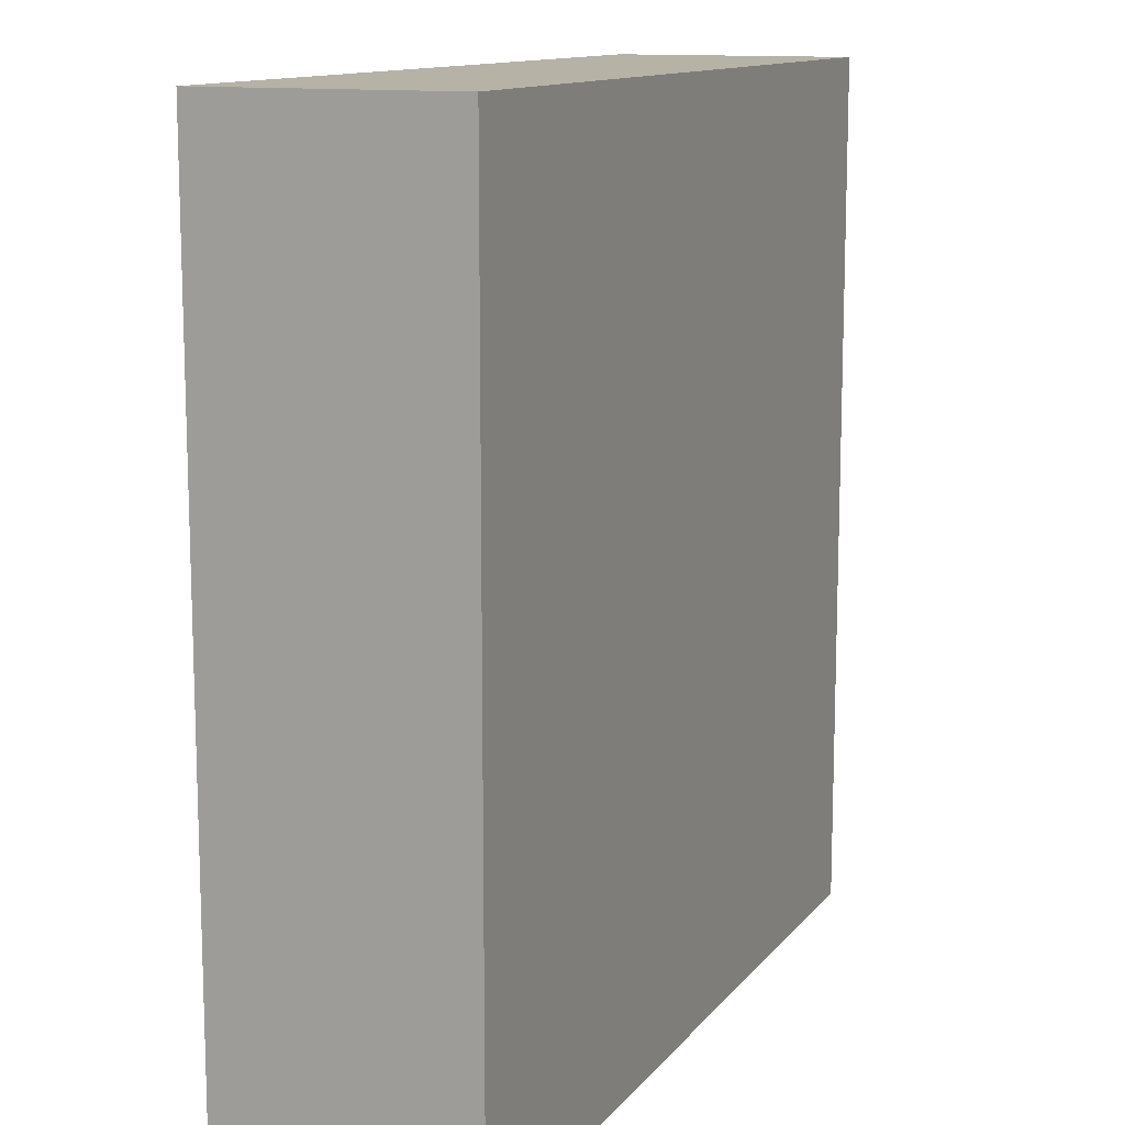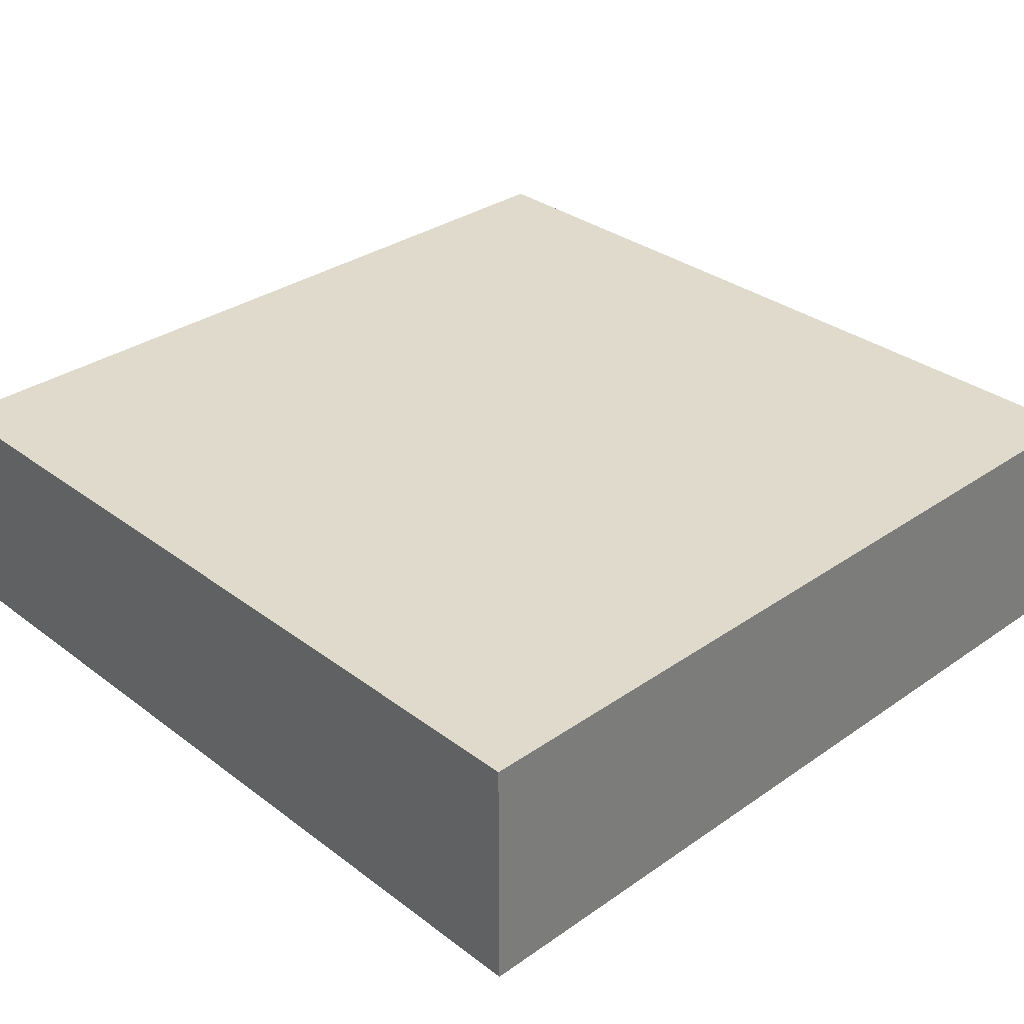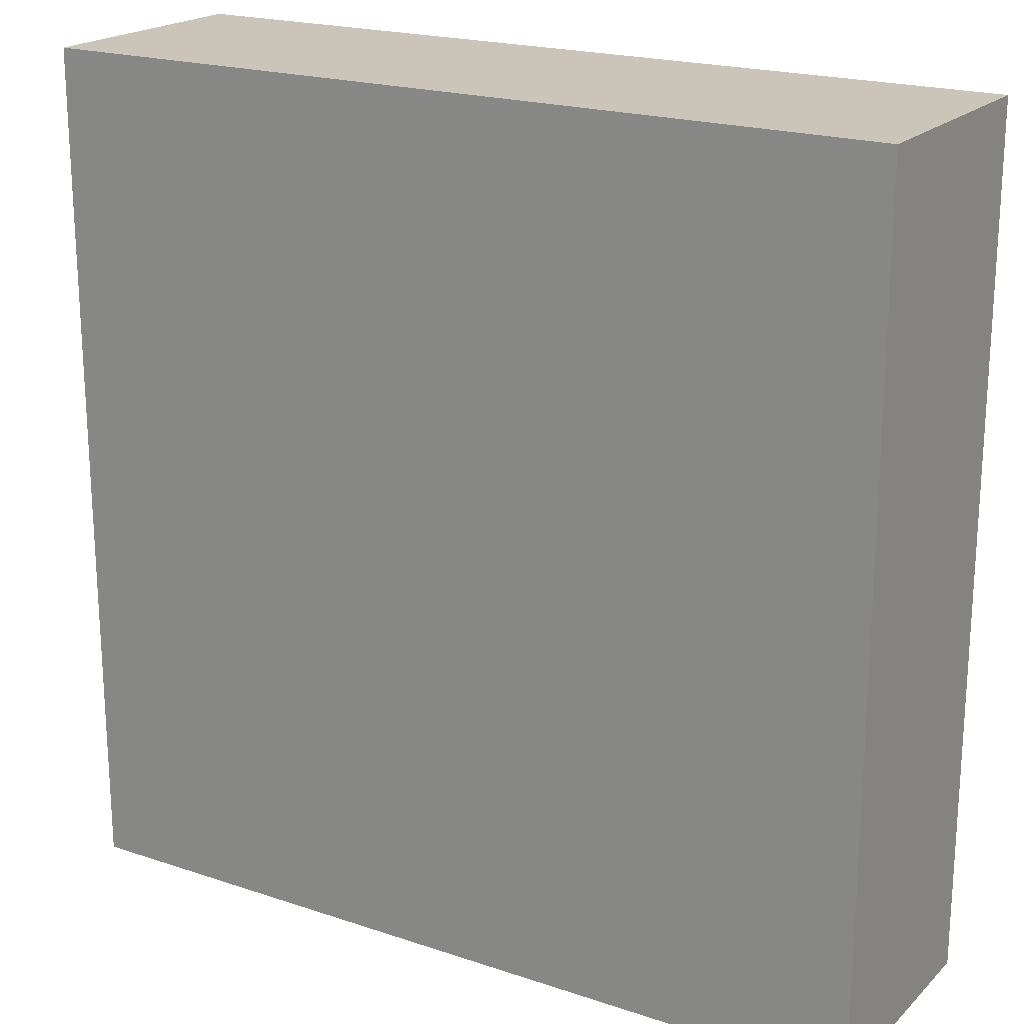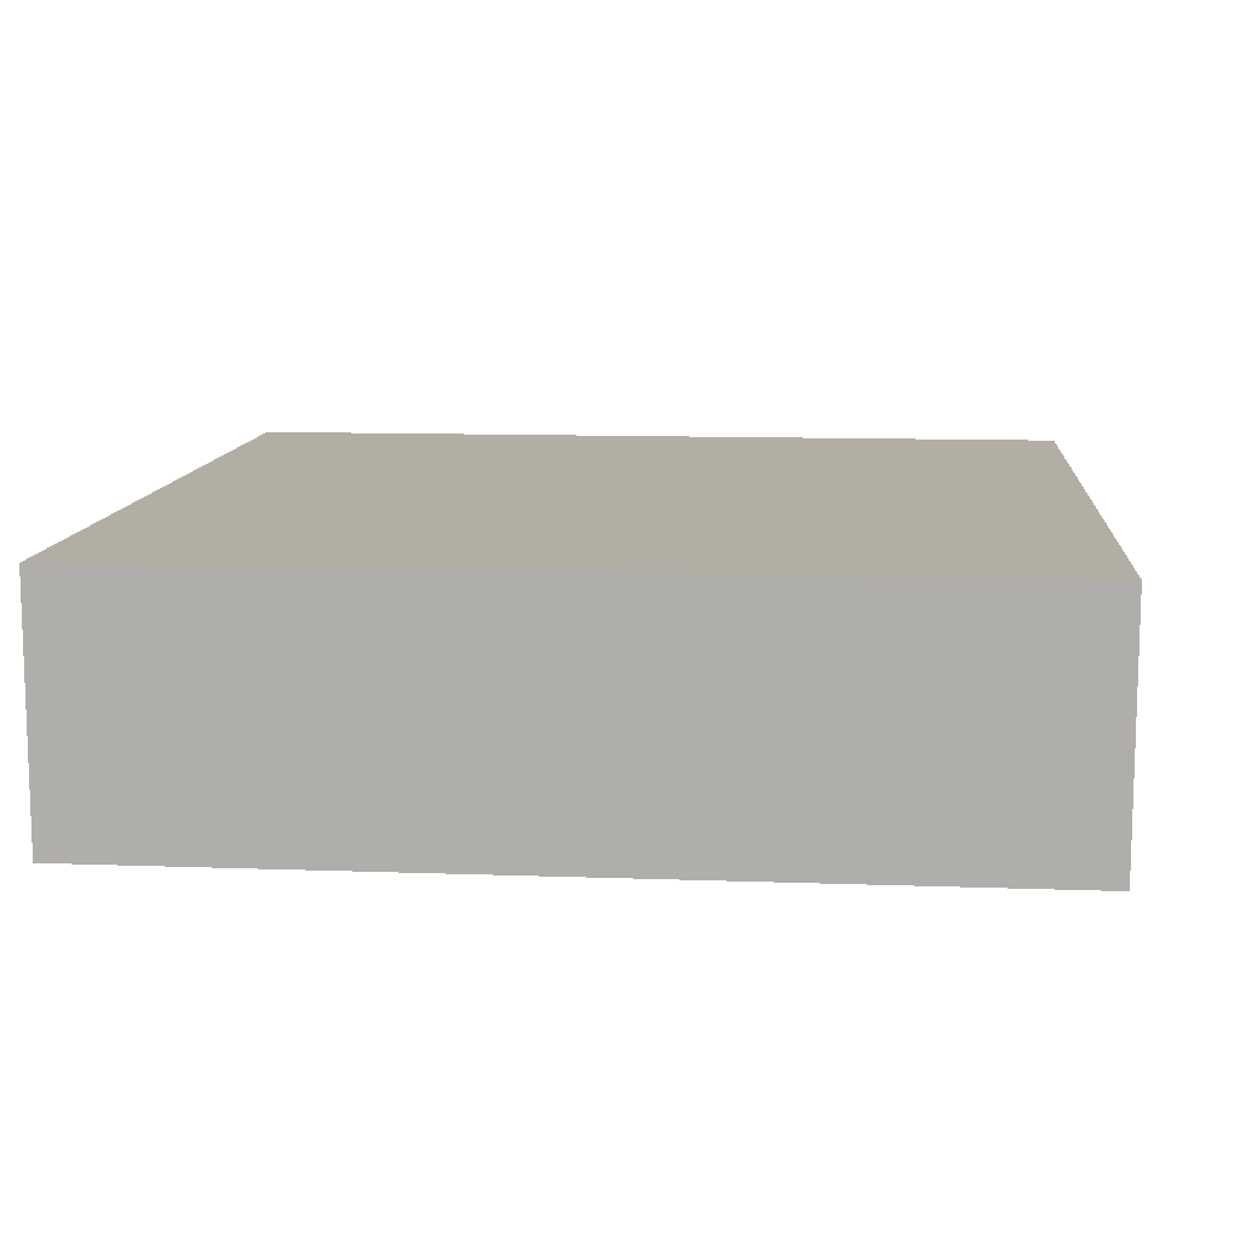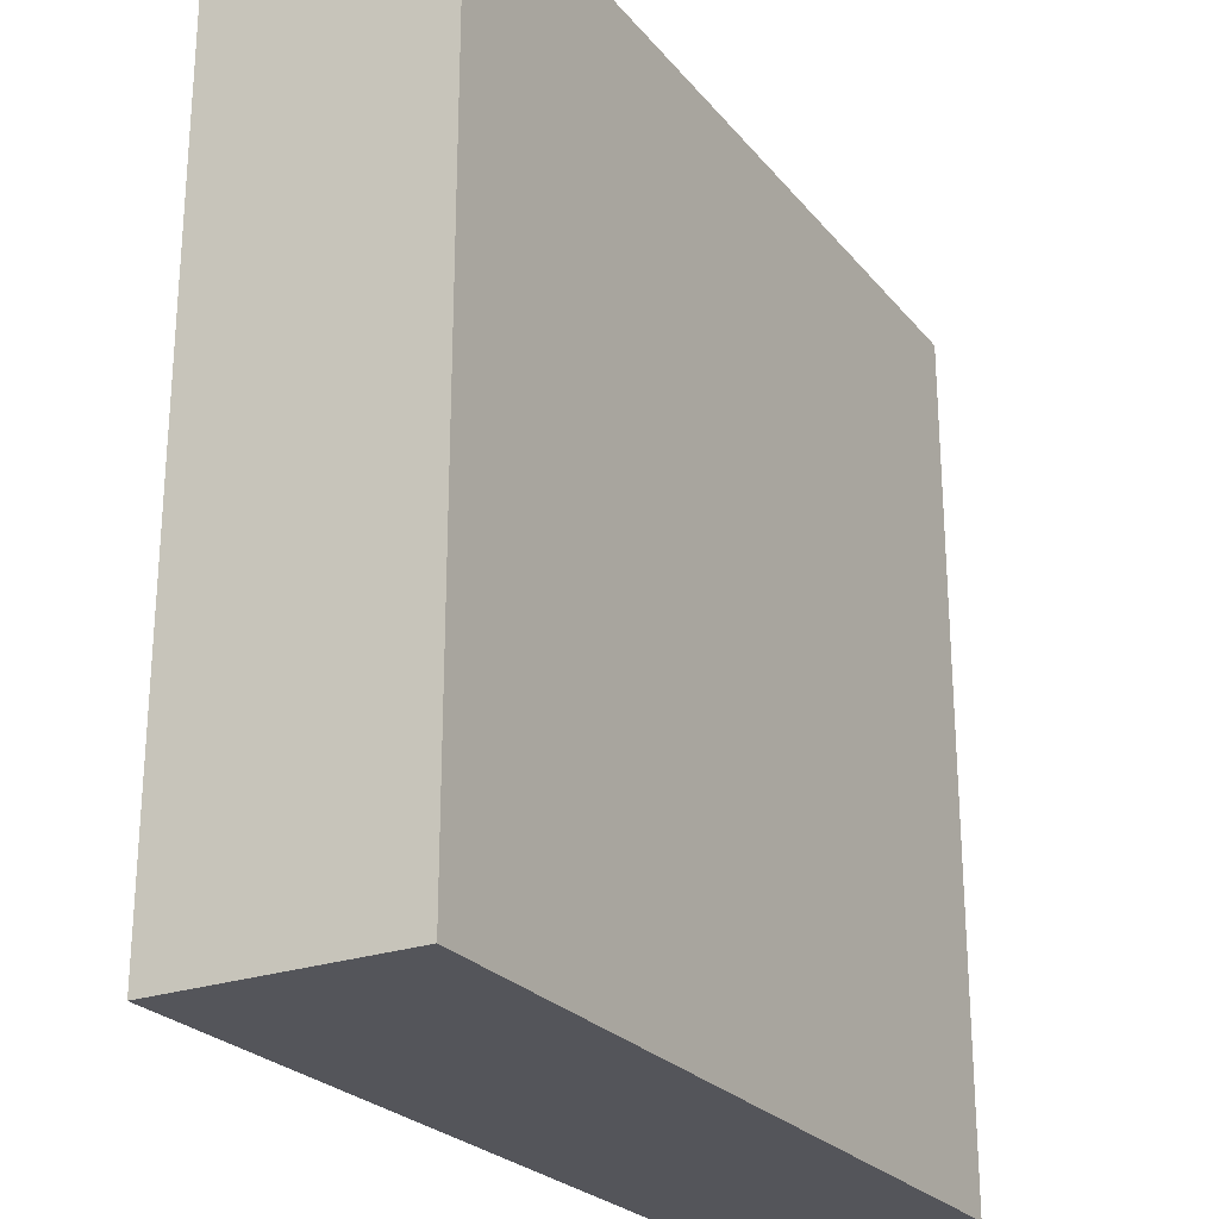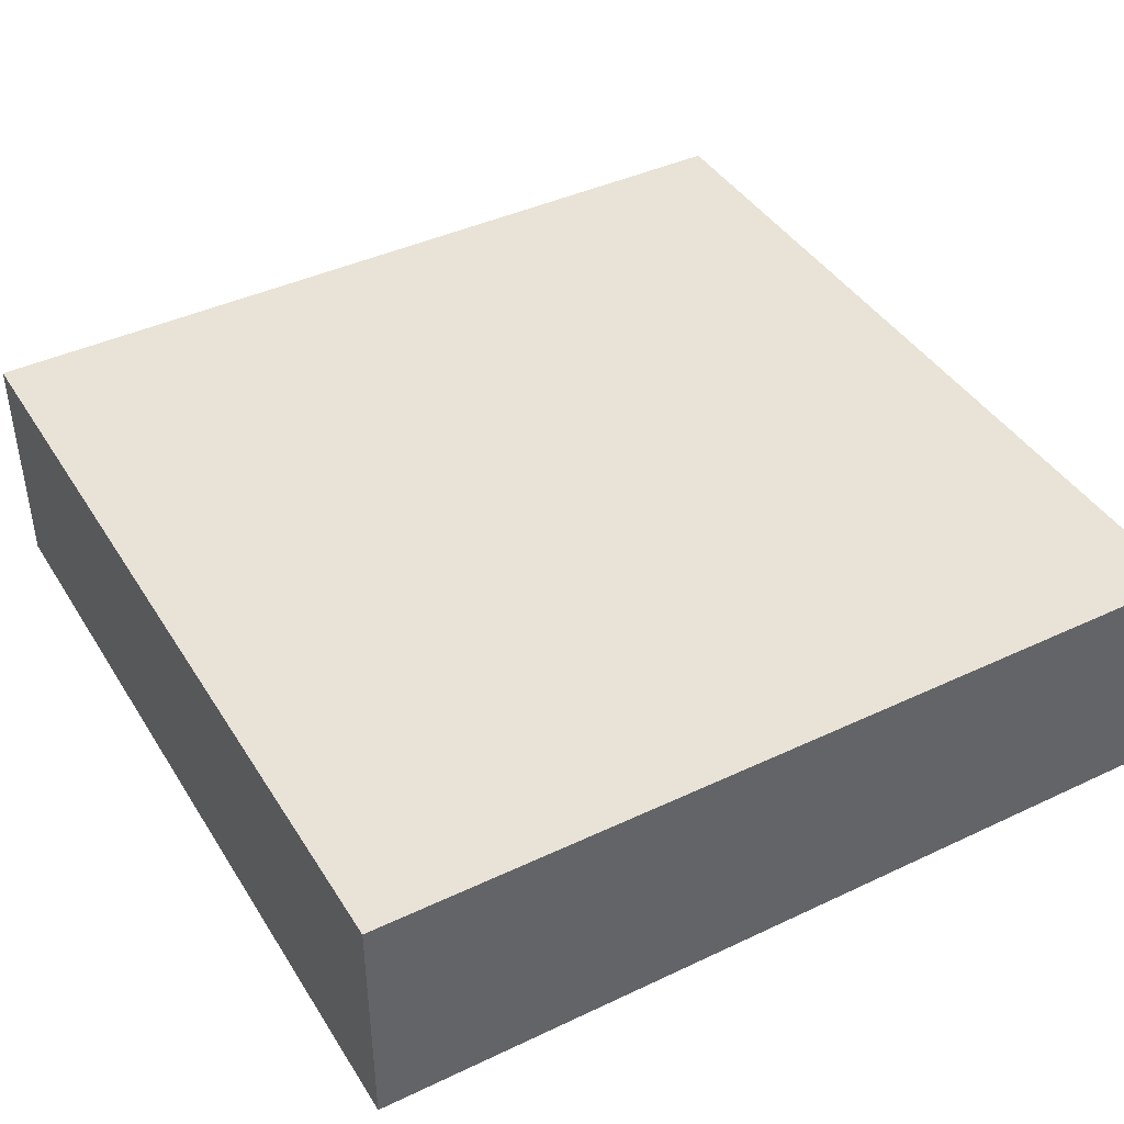
<metadata>
{"format":"obj","ext":"obj","renderer":"f3d","projection":"perspective","resolution":1024,"background":"white","views":[{"elev":12.3,"azim":-66.8,"up":"+Z"},{"elev":32.4,"azim":46.1,"up":"+Y"},{"elev":20.3,"azim":-148.6,"up":"+Z"},{"elev":11.0,"azim":-84.9,"up":"+Y"},{"elev":-24.9,"azim":119.6,"up":"+Z"},{"elev":41.9,"azim":-29.6,"up":"+Y"}]}
</metadata>
<code>
o
v 2.7 0 -36.5
v 2.7 0 -39.7
v 2.7 0.8 -36.5
v 2.7 0.8 -39.7
v 2.7 0.9 -36.5
v 2.7 0.9 -39.7
v 5.9 0 -36.5
v 5.9 0 -39.7
v 5.9 0.8 -36.5
v 5.9 0.8 -39.7
v 5.9 0.9 -36.5
v 5.9 0.9 -39.7
v 2.7 0 -36.5
v 2.7 0.8 -36.5
v 2.7 0.9 -36.5
v 5.9 0 -36.5
v 5.9 0.8 -36.5
v 5.9 0.9 -36.5
v 2.7 0 -39.7
v 2.7 0.8 -39.7
v 2.7 0.9 -39.7
v 5.9 0 -39.7
v 5.9 0.8 -39.7
v 5.9 0.9 -39.7
v 2.7 0 -36.5
v 5.9 0 -36.5
v 2.7 0 -39.7
v 5.9 0 -39.7
v 2.7 0.9 -36.5
v 5.9 0.9 -36.5
v 2.7 0.9 -39.7
v 5.9 0.9 -39.7
f 3 2 1
f 4 2 3
f 5 4 3
f 6 4 5
f 7 8 9
f 9 8 10
f 9 10 11
f 11 10 12
f 16 14 13
f 17 15 14
f 17 14 16
f 18 15 17
f 19 20 22
f 20 21 23
f 22 20 23
f 23 21 24
f 27 26 25
f 28 26 27
f 29 30 31
f 31 30 32

</code>
